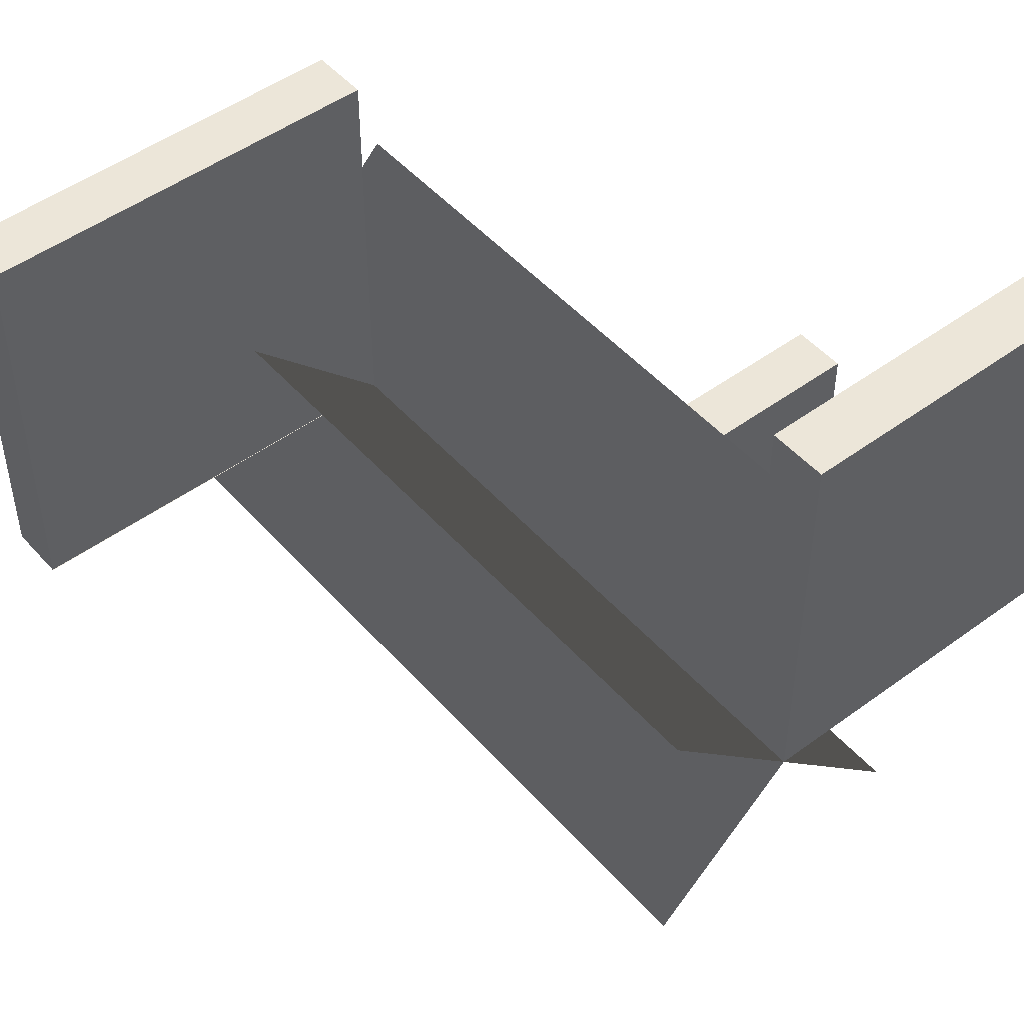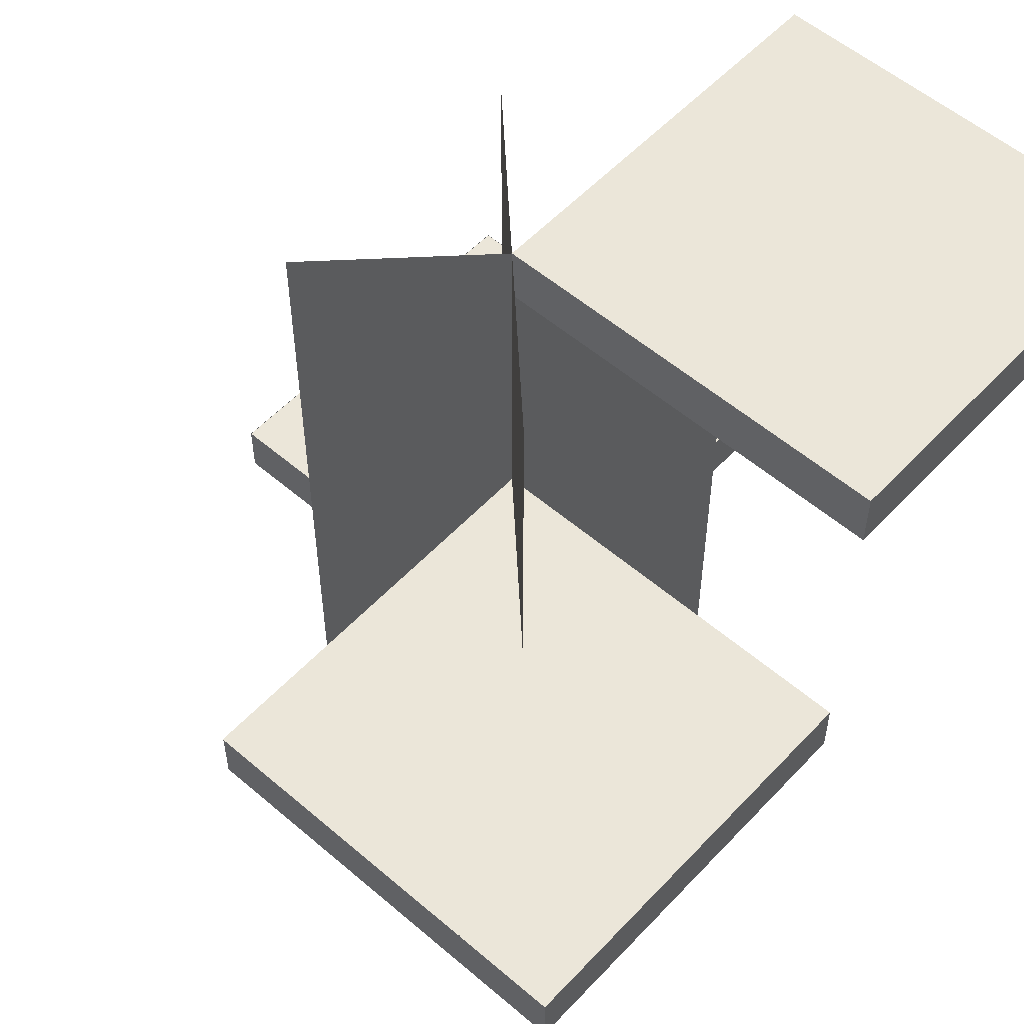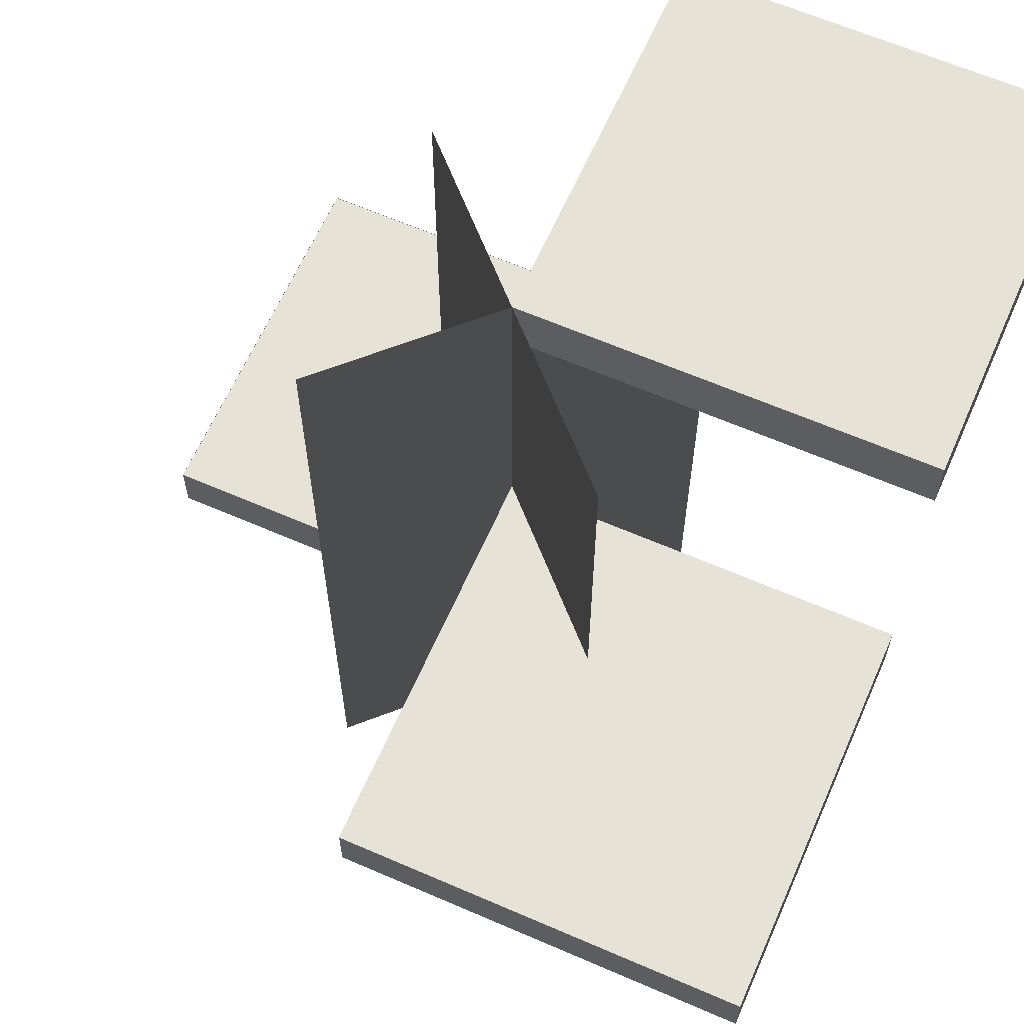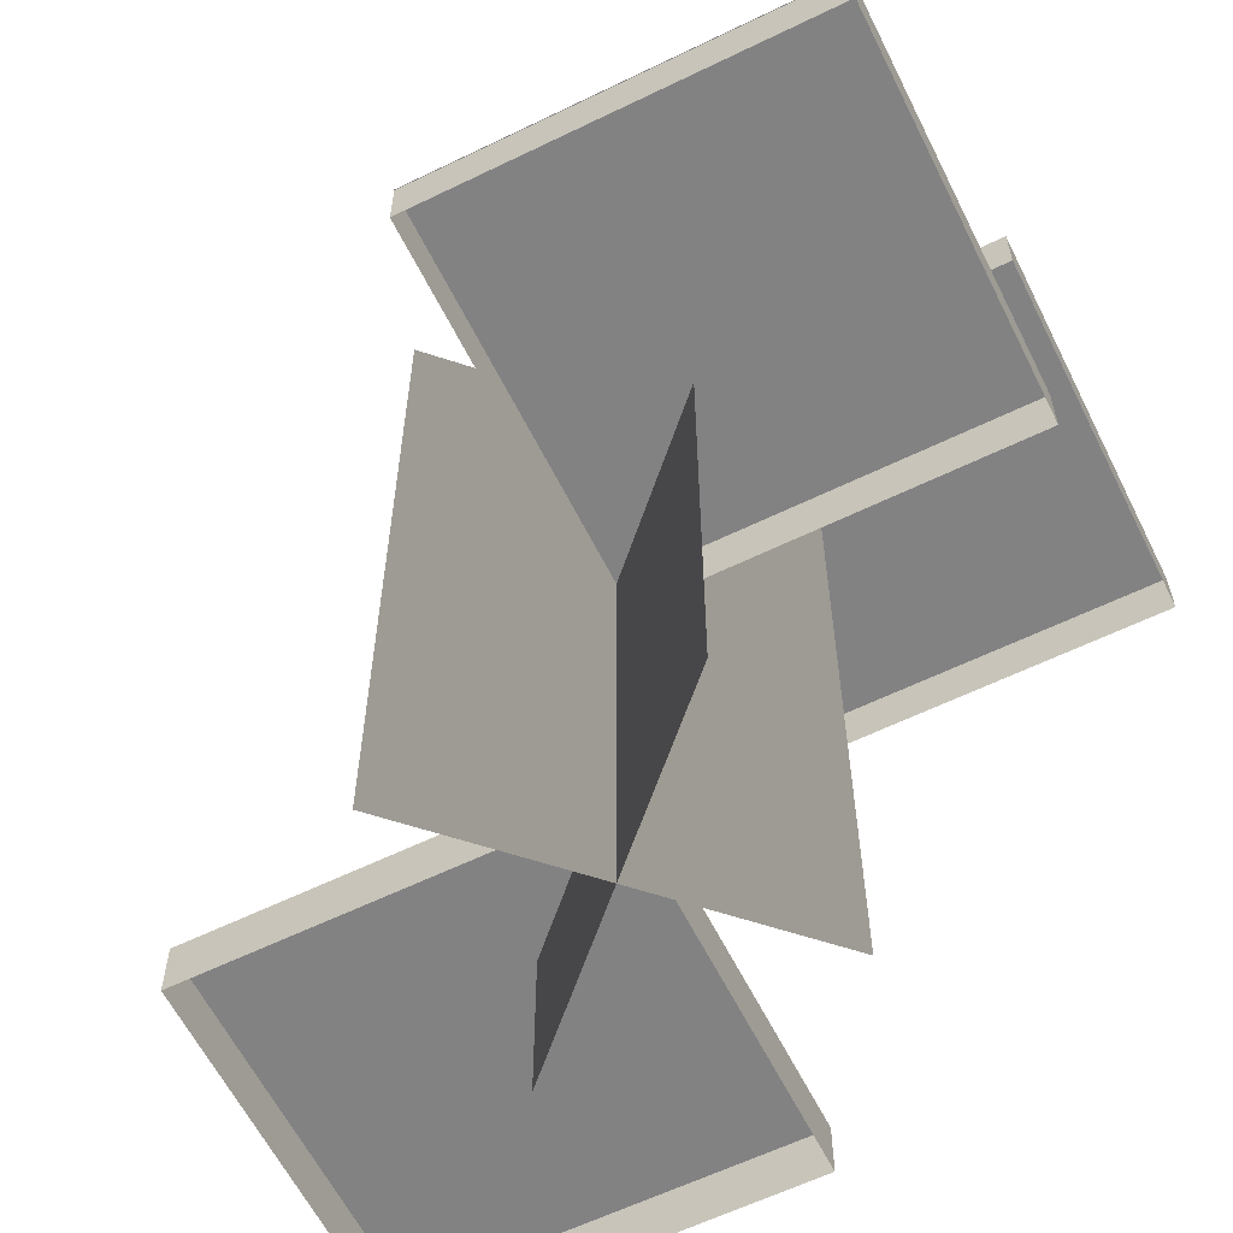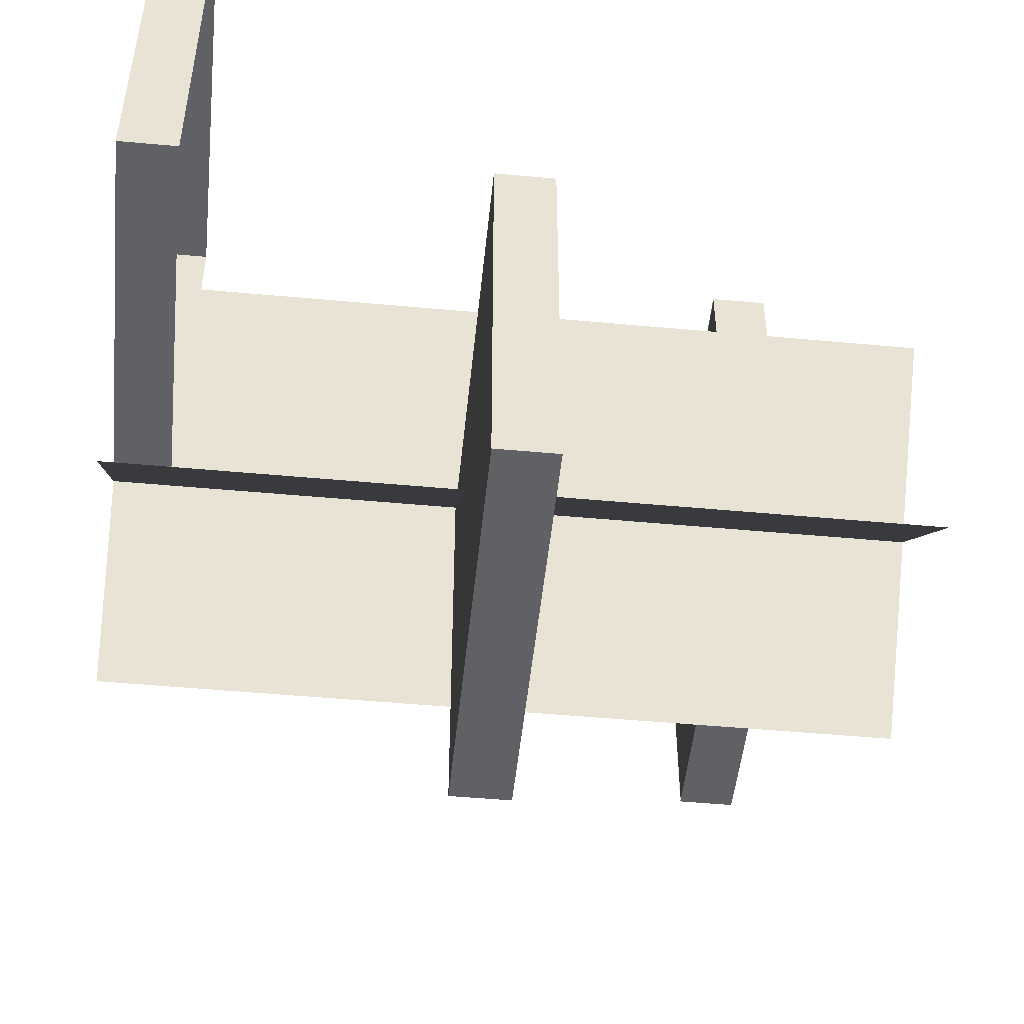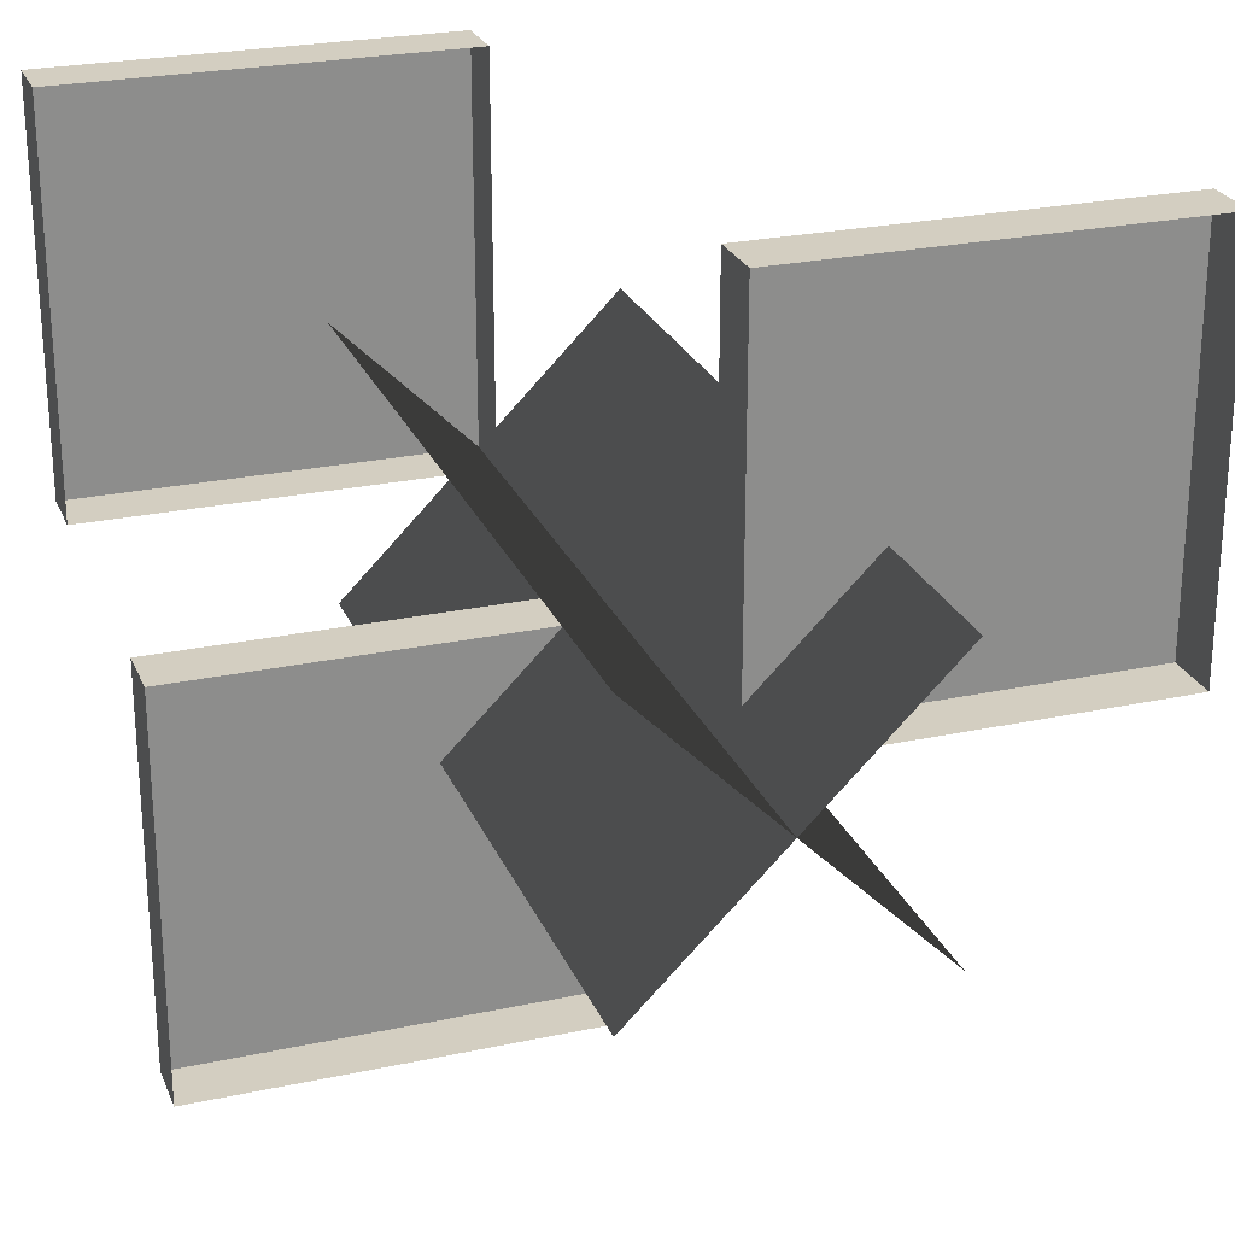
<metadata>
{"format":"obj","ext":"obj","renderer":"f3d","projection":"perspective","resolution":1024,"background":"white","views":[{"elev":48.8,"azim":140.7,"up":"+Z"},{"elev":55.1,"azim":-137.9,"up":"+Y"},{"elev":63.4,"azim":-156.3,"up":"+Y"},{"elev":-60.9,"azim":-153.6,"up":"+Y"},{"elev":-49.8,"azim":-95.8,"up":"+Z"},{"elev":25.2,"azim":-19.1,"up":"+Z"}]}
</metadata>
<code>
v 0.5 0.1869 0.9375
v 0.5 0.1869 0.5
v 0.9375 0.1869 0.5
v 0.9375 0.1869 0.9375
v 0.0625 0.5 0.5
v 0.0625 0.5 0.0625
v 0.5 0.5 0.0625
v 0.5 0.5 0.5
v 0.0625 0.875 0.9375
v 0.0625 0.875 0.5
v 0.5 0.875 0.5
v 0.5 0.875 0.9375
v 0.9375 0.1875 0.5
v 0.9375 0.125 0.5
v 0.5 0.125 0.5
v 0.5 0.1875 0.5
v 0.5 0.1875 0.9375
v 0.5 0.125 0.9375
v 0.9375 0.125 0.9375
v 0.9375 0.1875 0.9375
v 0.5 0.5 0.06313
v 0.5 0.4375 0.06313
v 0.0625 0.4375 0.06313
v 0.0625 0.5 0.06313
v 0.0625 0.4375 0.5
v 0.5 0.4375 0.5
v 0.5 0.8125 0.5
v 0.0625 0.8125 0.5
v 0.0625 0.8125 0.9375
v 0.5 0.8125 0.9375
v 0.6547 0.875 0.3453
v 0.6547 0 0.3453
v 0.3453 0 0.6547
v 0.3453 0.875 0.6547
v 0.6547 0.875 0.6547
v 0.6547 0 0.6547
v 0.3453 0 0.3453
v 0.3453 0.875 0.3453
f 1 2 3 4
f 2 1 4 3
f 5 6 7 8
f 6 5 8 7
f 9 10 11 12
f 10 9 12 11
f 13 14 15 16
f 17 18 19 20
f 16 15 18 17
f 20 19 14 13
f 21 22 23 24
f 5 25 26 8
f 24 23 25 5
f 8 26 22 21
f 11 27 28 10
f 9 29 30 12
f 10 28 29 9
f 12 30 27 11
f 31 32 33 34
f 34 33 32 31
f 35 36 37 38
f 38 37 36 35

</code>
